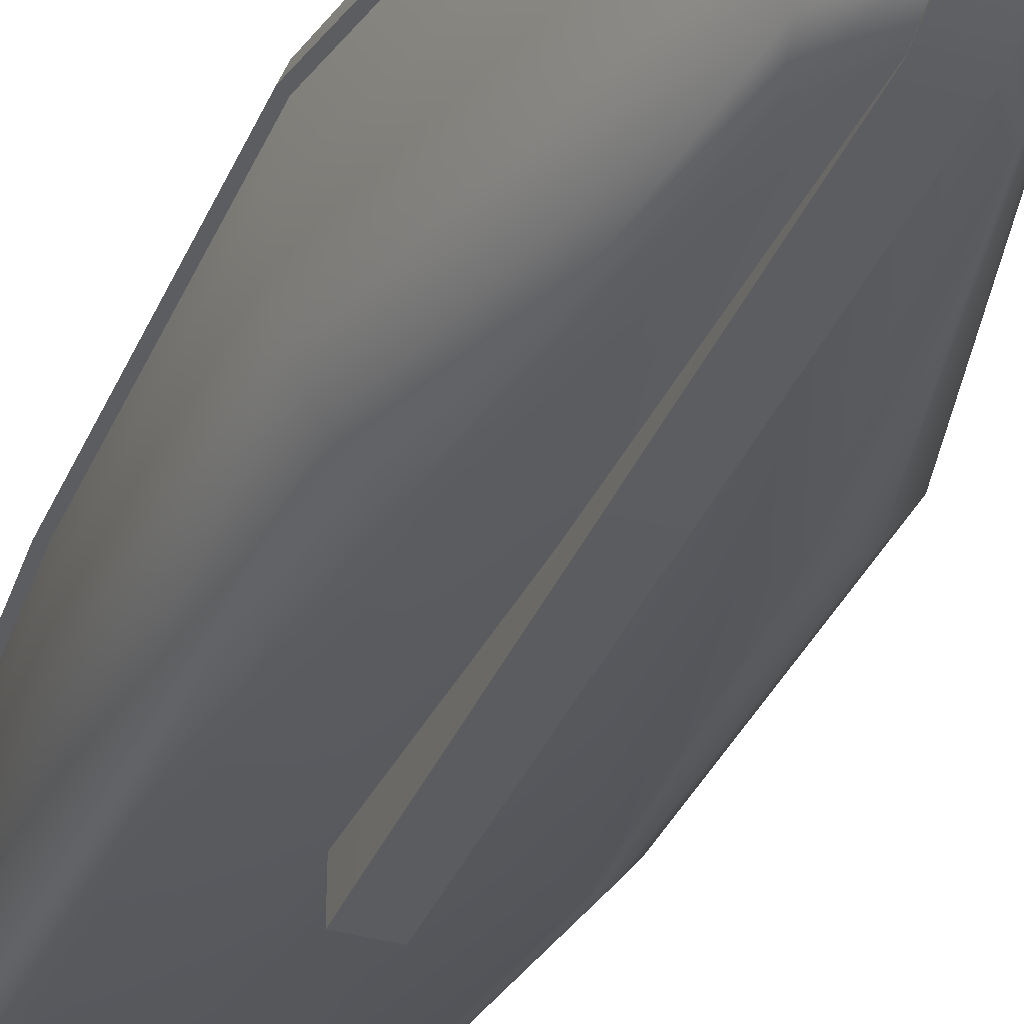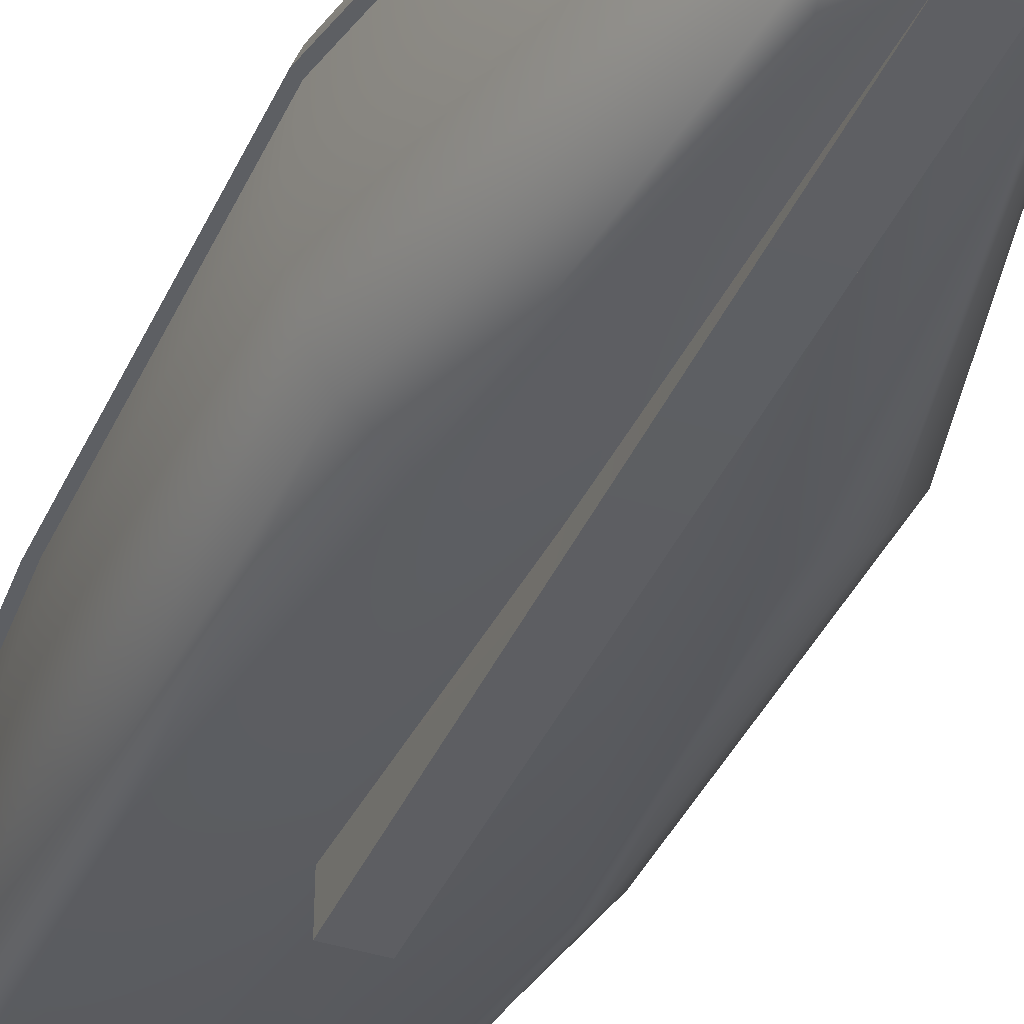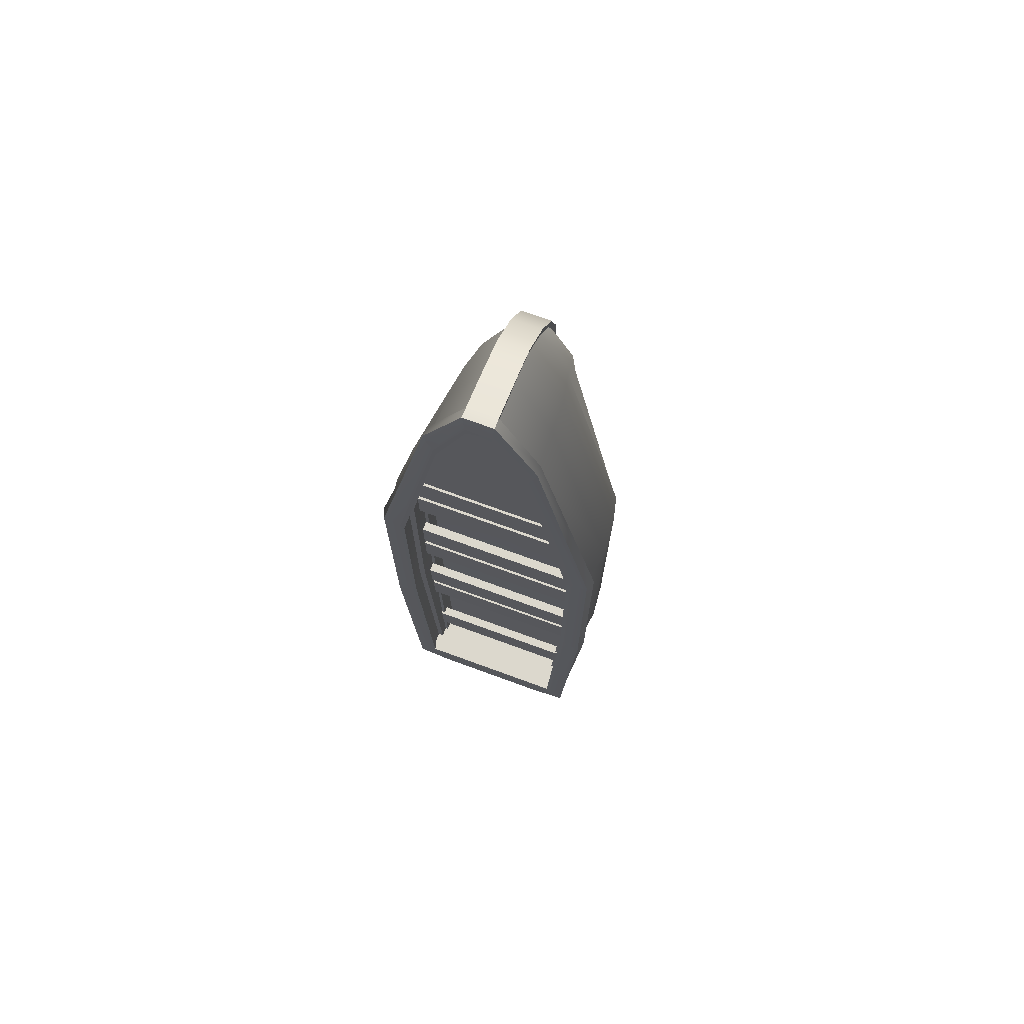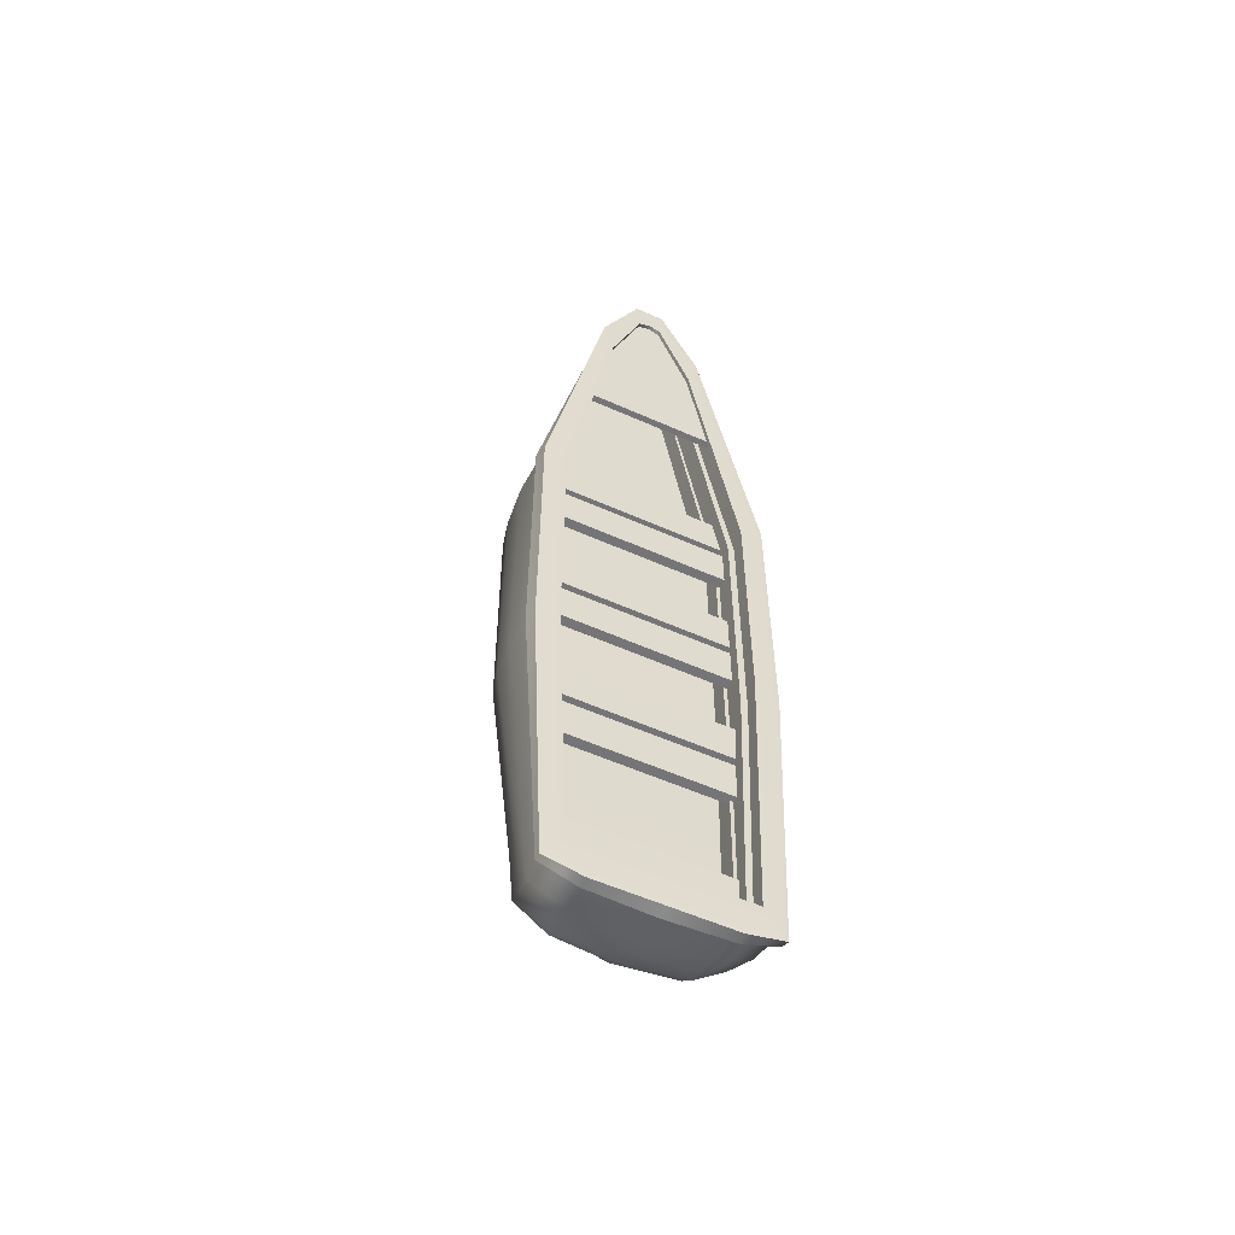
<metadata>
{"format":"obj","ext":"obj","renderer":"f3d","projection":"perspective","resolution":1024,"background":"white","views":[{"elev":-34.6,"azim":-20.2,"up":"+Y"},{"elev":-38.8,"azim":-21.9,"up":"+Y"},{"elev":72.4,"azim":-159.9,"up":"+Z"},{"elev":-56.6,"azim":155.1,"up":"+Z"}]}
</metadata>
<code>
g default
v -0.2195 0.9497 8.348
v 0.2195 0.9497 8.348
v -0.2195 1.056 8.348
v 0.2195 1.056 8.348
v -1.202 1.056 4.801
v 1.202 1.056 4.801
v -1.202 0.9497 4.801
v 1.202 0.9497 4.801
v -0.8408 1.056 6.694
v -0.8408 0.9497 6.694
v 0.8408 0.9497 6.694
v 0.8408 1.056 6.694
v -1.457 -0.1106 -6.694
v -1.787 -0.5402 -2.071
v -1.787 -0.6527 2.072
v -0.7004 -0.7869 6.603
v -1.474 0.1476 -6.846
v -1.878 -0.1702 -2.096
v -1.878 -0.2582 2.096
v -0.7986 -0.3044 6.741
v -1.511 0.4641 -7.015
v -1.923 0.3777 -2.149
v -1.923 0.3653 2.149
v -0.8186 0.2736 6.91
v -1.557 1.137 -7.223
v -1.772 1.137 -2.214
v -1.772 1.137 2.214
v -0.8433 1.137 7.119
v -0.9887 1.137 -7.35
v -0.2326 1.137 8.558
v -0 1.137 -7.35
v -0 1.137 8.558
v 0.9887 1.137 -7.35
v 0.2326 1.137 8.558
v 1.557 1.137 -7.223
v 1.772 1.137 -2.214
v 1.772 1.137 2.214
v 0.8433 1.137 7.119
v 1.511 0.4641 -7.015
v 1.923 0.3777 -2.149
v 1.923 0.3653 2.149
v 0.8186 0.2736 6.91
v 1.474 0.1476 -6.846
v 1.878 -0.1702 -2.096
v 1.878 -0.2582 2.096
v 0.7986 -0.3044 6.741
v 1.457 -0.1106 -6.694
v 1.787 -0.5402 -2.071
v 1.787 -0.6527 2.072
v 0.7004 -0.7869 6.603
v 0.934 -0.09069 -7.112
v 0.2239 -0.8177 7.653
v -0 -0.09122 -7.189
v -0.934 -0.09069 -7.112
v -0.2239 -0.8177 7.653
v 0.2252 -0.2818 8.132
v -0.2252 -0.2818 8.132
v 0.2279 0.2413 8.312
v -0.2279 0.2413 8.312
v 0.9236 0.1476 -7.215
v -0 0.1476 -7.292
v -0.9236 0.1476 -7.215
v 0.9721 0.4641 -7.286
v -0 0.4641 -7.362
v -0.9721 0.4641 -7.286
v -1.377 1.137 -6.983
v -1.567 1.137 -2.105
v -0.8897 1.137 -6.983
v -1.567 1.137 2.139
v -0.7461 1.137 6.84
v -0.2057 1.137 8.219
v -0 1.137 -6.983
v -0 1.137 8.219
v 0.8897 1.137 -6.983
v 0.2057 1.137 8.219
v 1.567 1.137 -2.105
v 1.377 1.137 -6.983
v 1.567 1.137 2.139
v 0.7461 1.137 6.84
v -1.377 0.7601 -6.983
v -1.567 0.7601 -2.105
v -0.8586 0.7601 -6.983
v -1.567 0.7601 2.139
v -0.7461 0.7601 6.84
v -0.2057 0.7601 8.219
v -0 0.7601 -6.983
v -0 0.7601 8.301
v 0.8586 0.7601 -6.983
v 0.2057 0.7601 8.219
v 1.567 0.7601 -2.105
v 1.377 0.7601 -6.983
v 1.567 0.7601 2.139
v 0.7461 0.7601 6.84
v -1.281 0.7601 -6.983
v -1.458 0.7601 -2.075
v -1.458 0.7601 2.118
v -0.6939 0.7601 6.764
v -0.1914 0.7601 8.126
v -0 0.7601 8.208
v 0.1914 0.7601 8.126
v 1.458 0.7601 -2.075
v 1.281 0.7601 -6.983
v 1.458 0.7601 2.118
v 0.6939 0.7601 6.764
v -1.281 0.5802 -6.983
v -1.458 0.4052 -2.075
v -0.8103 0.5802 -6.983
v -1.458 0.4052 2.118
v -0.6939 0.4052 6.764
v -0.1914 0.4052 8.126
v -0 0.5802 -6.983
v -0 0.4052 8.126
v 0.8103 0.5802 -6.983
v 0.1914 0.4052 8.126
v 1.458 0.4052 -2.075
v 1.281 0.5802 -6.983
v 1.458 0.4052 2.118
v 0.6939 0.4052 6.764
v -1.228 0.5802 -6.983
v -1.397 0.4052 -2.05
v -1.397 0.4052 2.101
v -0.6651 0.4052 6.7
v -0.1834 0.4052 8.048
v -0 0.4052 8.048
v 0.1834 0.4052 8.048
v 1.397 0.4052 -2.05
v 1.228 0.5802 -6.983
v 1.397 0.4052 2.101
v 0.6651 0.4052 6.7
v -1.228 0.2483 -6.983
v -1.397 0.1076 -2.05
v -0.6633 0.1076 -2.05
v -0.7931 0.2483 -6.983
v -1.397 0.1076 2.101
v -0.6633 0.1076 2.101
v -0.6651 0.1076 6.7
v -0.1834 0.1076 8.048
v 0 0.1076 -2.05
v -0 0.2483 -6.983
v 0 0.1076 2.101
v 0 0.1076 8.048
v 0.6633 0.1076 -2.05
v 0.7931 0.2483 -6.983
v 0.6633 0.1076 2.101
v 0.1834 0.1076 8.048
v 1.397 0.1076 -2.05
v 1.228 0.2483 -6.983
v 1.397 0.1076 2.101
v 0.6651 0.1076 6.7
v -1.541 0.9515 -7.15
v -0.9852 0.9515 -7.35
v -0 0.9515 -7.397
v 0.9852 0.9515 -7.35
v 1.541 0.9515 -7.15
v 1.836 0.9515 -2.191
v 1.836 0.9515 2.191
v 0.8346 0.9515 7.045
v 0.2302 0.9515 8.473
v -0.2302 0.9515 8.473
v -0.8346 0.9515 7.045
v -1.836 0.9515 2.191
v -1.836 0.9515 -2.191
v -1.619 0.9568 -7.239
v -1.036 0.9568 -7.445
v -1.636 1.132 -7.315
v -1.039 1.132 -7.445
v -0 0.9568 -7.494
v -0 1.132 -7.445
v 1.036 0.9568 -7.445
v 1.039 1.132 -7.445
v 1.619 0.9568 -7.239
v 1.636 1.132 -7.315
v 1.862 1.132 -2.3
v 1.93 0.9568 -2.277
v 1.862 1.132 2.264
v 1.93 0.9568 2.241
v 0.8865 1.132 7.321
v 0.8773 0.9568 7.245
v 0.2419 0.9568 8.632
v 0.2445 1.132 8.658
v -0 0.9568 8.632
v -0 1.132 8.658
v -0.2419 0.9568 8.632
v -0.2445 1.132 8.658
v -0.8773 0.9568 7.245
v -0.8865 1.132 7.321
v -1.93 0.9568 2.241
v -1.862 1.132 2.264
v -1.93 0.9568 -2.277
v -1.862 1.132 -2.3
v 1.403 -0.2867 -6.563
v 1.533 -0.8709 -1.987
v 0.9044 -0.2896 -6.941
v 1.533 -1 2.003
v 0.6545 -1.182 6.119
v 0.2199 -1.224 7.067
v -0 -0.2903 -7.049
v -0.9044 -0.2896 -6.941
v -0.2199 -1.224 7.067
v -1.533 -0.8709 -1.987
v -1.403 -0.2867 -6.563
v -1.533 -1 2.003
v -0.6545 -1.182 6.119
v 1.176 -0.4477 -6.396
v 1.358 -1.014 -1.892
v 0.239 -1.087 -1.786
v 0.6959 -0.4602 -6.714
v 1.077 -1.283 1.924
v 0.2186 -1.322 1.838
v 0.5799 -1.43 5.78
v 0.209 -1.488 6.364
v 0 -1.087 -1.786
v -0 -0.4607 -6.859
v -0.239 -1.087 -1.786
v -0.6959 -0.4602 -6.714
v -0.2186 -1.322 1.838
v -0.209 -1.488 6.364
v -1.358 -1.014 -1.892
v -1.176 -0.4477 -6.396
v -1.077 -1.283 1.924
v -0.5799 -1.43 5.78
v 0.2419 0.2431 8.44
v -0 0.2431 8.44
v -0.2419 0.2431 8.44
v 0.2419 -0.296 8.254
v -0 -0.296 8.254
v -0.2419 -0.296 8.254
v 0.2419 -0.8565 7.781
v -0 -0.8565 7.781
v -0.2419 -0.8565 7.781
v 0.2419 -1.287 7.176
v -0 -1.287 7.176
v -0.2419 -1.287 7.176
v 0.2419 -1.558 6.423
v -0 -1.558 6.423
v -0.2419 -1.558 6.423
v 0.2419 -1.581 1.674
v -0 -1.581 1.674
v -0.2419 -1.581 1.674
v 0.2419 -1.597 -1.79
v -0 -1.597 -1.79
v -0.2419 -1.597 -1.79
v -1.377 1.068 -6.983
v -0.884 1.068 -6.983
v -0 1.068 -6.983
v 0.884 1.068 -6.983
v 1.377 1.068 -6.983
v 1.567 1.068 -2.105
v 1.567 1.068 2.139
v 0.7461 1.068 6.84
v 0.2057 1.068 8.219
v -0 1.068 8.219
v -0.2057 1.068 8.219
v -0.7461 1.068 6.84
v -1.567 1.068 2.139
v -1.567 1.068 -2.105
v -1.314 1.135 -6.832
v -1.495 1.135 -1.98
v -1.495 1.07 -1.98
v -1.314 1.07 -6.832
v -0.8487 1.135 -6.832
v -0.8433 1.07 -6.832
v -1.495 1.135 2.069
v -1.495 1.07 2.069
v -0.716 1.136 6.668
v -0.716 1.07 6.668
v -0.1963 1.135 8.077
v -0.1963 1.07 8.077
v -0 1.135 -6.832
v -0 1.07 -6.832
v -0 1.135 8.158
v -0 1.07 8.158
v 0.8487 1.135 -6.832
v 0.8433 1.07 -6.832
v 0.1963 1.135 8.077
v 0.1963 1.07 8.077
v 1.314 1.135 -6.832
v 1.495 1.135 -1.98
v 1.314 1.07 -6.832
v 1.495 1.07 -1.98
v 1.495 1.135 2.069
v 1.495 1.07 2.069
v 0.716 1.136 6.668
v 0.716 1.07 6.668
g Boat_Body Scene
f 1 2 4 3
f 3 4 12 9
f 5 6 8 7
f 10 11 2 1
f 2 11 12 4
f 9 10 1 3
f 7 10 9 5
f 7 8 11 10
f 12 11 8 6
f 9 12 6 5
f 13 14 18 17
f 14 15 19 18
f 15 16 20 19
f 17 18 22 21
f 18 19 23 22
f 19 20 24 23
f 21 22 162 150
f 22 23 161 162
f 23 24 160 161
f 130 131 132 133
f 131 134 135 132
f 134 136 137 135
f 133 132 138 139
f 132 135 140 138
f 135 137 141 140
f 139 138 142 143
f 138 140 144 142
f 140 141 145 144
f 143 142 146 147
f 142 144 148 146
f 144 145 149 148
f 154 155 40 39
f 155 156 41 40
f 156 157 42 41
f 39 40 44 43
f 40 41 45 44
f 41 42 46 45
f 43 44 48 47
f 44 45 49 48
f 45 46 50 49
f 204 205 206 207
f 205 208 209 206
f 208 210 211 209
f 207 206 212 213
f 213 212 214 215
f 215 214 218 219
f 214 216 220 218
f 216 217 221 220
f 52 50 46 56
f 16 55 57 20
f 56 46 42 58
f 20 57 59 24
f 58 42 157 158
f 24 59 159 160
f 47 51 60 43
f 51 53 61 60
f 53 54 62 61
f 54 13 17 62
f 43 60 63 39
f 60 61 64 63
f 61 62 65 64
f 62 17 21 65
f 39 63 153 154
f 63 64 152 153
f 64 65 151 152
f 65 21 150 151
g textureEditorIsolateSelectSet Boat_Body Scene
f 25 26 67 66
f 29 25 66 68
f 26 27 69 67
f 27 28 70 69
f 28 30 71 70
f 31 29 68 72
g Boat_Body Scene
f 30 32 73 71
g textureEditorIsolateSelectSet Boat_Body Scene
f 33 31 72 74
g Boat_Body Scene
f 32 34 75 73
g textureEditorIsolateSelectSet Boat_Body Scene
f 36 35 77 76
f 35 33 74 77
f 37 36 76 78
f 34 38 79 75
f 38 37 78 79
f 257 258 259 260
f 261 257 260 262
f 258 263 264 259
f 263 265 266 264
f 265 267 268 266
f 269 261 262 270
g Boat_Body Scene
f 267 271 272 268
g textureEditorIsolateSelectSet Boat_Body Scene
f 273 269 270 274
g Boat_Body Scene
f 271 275 276 272
g textureEditorIsolateSelectSet Boat_Body Scene
f 278 277 279 280
f 277 273 274 279
f 281 278 280 282
f 275 283 284 276
f 283 281 282 284
g Boat_Body Scene
f 80 81 95 94
f 82 80 94
f 81 83 96 95
f 83 84 97 96
f 84 85 98 97
f 85 87 99 98
f 87 89 100 99
f 90 91 102 101
f 91 88 102
f 92 90 101 103
f 89 93 104 100
f 93 92 103 104
f 94 95 106 105
f 82 94 105 107
f 95 96 108 106
f 96 97 109 108
f 97 98 110 109
f 86 82 107 111
f 98 99 112 110
f 88 86 111 113
f 99 100 114 112
f 101 102 116 115
f 102 88 113 116
f 103 101 115 117
f 100 104 118 114
f 104 103 117 118
f 105 106 120 119
f 107 105 119
f 106 108 121 120
f 108 109 122 121
f 109 110 123 122
f 110 112 124 123
f 112 114 125 124
f 115 116 127 126
f 116 113 127
f 117 115 126 128
f 114 118 129 125
f 118 117 128 129
f 119 120 131 130
f 107 119 130 133
f 120 121 134 131
f 121 122 136 134
f 122 123 137 136
f 111 107 133 139
f 123 124 141 137
f 113 111 139 143
f 124 125 145 141
f 126 127 147 146
f 127 113 143 147
f 128 126 146 148
f 125 129 149 145
f 129 128 148 149
g textureEditorIsolateSelectSet Boat_Body Scene
f 164 163 165 166
f 167 164 166 168
f 169 167 168 170
f 171 169 170 172
f 172 173 174 171
f 173 175 176 174
f 175 177 178 176
f 179 178 177 180
g Boat_Body Scene
f 181 179 180 182
f 183 181 182 184
g textureEditorIsolateSelectSet Boat_Body Scene
f 185 183 184 186
f 187 185 186 188
f 189 187 188 190
f 163 189 190 165
f 151 150 163 164
f 25 29 166 165
f 152 151 164 167
f 29 31 168 166
f 153 152 167 169
f 31 33 170 168
f 154 153 169 171
f 33 35 172 170
f 35 36 173 172
f 155 154 171 174
f 36 37 175 173
f 156 155 174 176
f 37 38 177 175
f 157 156 176 178
f 158 157 178 179
f 38 34 180 177
g Boat_Body Scene
f 212 206 240 241
f 34 32 182 180
f 214 212 241 242
f 32 30 184 182
g textureEditorIsolateSelectSet Boat_Body Scene
f 160 159 183 185
f 30 28 186 184
f 161 160 185 187
f 28 27 188 186
f 162 161 187 189
f 27 26 190 188
f 150 162 189 163
f 26 25 165 190
g Boat_Body Scene
f 47 48 192 191
f 51 47 191 193
f 48 49 194 192
f 49 50 195 194
f 50 52 196 195
f 53 51 193 197
f 54 53 197 198
f 14 13 201 200
f 13 54 198 201
f 15 14 200 202
f 55 16 203 199
f 16 15 202 203
f 191 192 205 204
f 193 191 204 207
f 192 194 208 205
f 194 195 210 208
f 195 196 211 210
f 197 193 207 213
f 198 197 213 215
f 200 201 219 218
f 201 198 215 219
f 202 200 218 220
f 199 203 221 217
f 203 202 220 221
f 158 179 222 58
f 179 181 223 222
f 181 183 224 223
f 183 159 59 224
f 58 222 225 56
f 222 223 226 225
f 223 224 227 226
f 224 59 57 227
f 56 225 228 52
f 225 226 229 228
f 226 227 230 229
f 227 57 55 230
f 52 228 231 196
f 228 229 232 231
f 229 230 233 232
f 230 55 199 233
f 196 231 234 211
f 231 232 235 234
f 232 233 236 235
f 233 199 217 236
f 236 217 216 239
f 234 237 209 211
f 235 238 237 234
f 236 239 238 235
f 209 237 240 206
f 237 238 241 240
f 238 239 242 241
f 239 216 214 242
f 244 243 80 82
f 245 244 82 86
f 246 245 86 88
f 247 246 88 91
f 248 247 91 90
f 249 248 90 92
f 250 249 92 93
f 251 250 93 89
f 252 251 89 87
f 253 252 87 85
f 254 253 85 84
f 255 254 84 83
f 256 255 83 81
f 243 256 81 80
g textureEditorIsolateSelectSet Boat_Body Scene
f 66 67 258 257
g Boat_Body Scene
f 256 243 260 259
g textureEditorIsolateSelectSet Boat_Body Scene
f 68 66 257 261
g Boat_Body Scene
f 243 244 262 260
g textureEditorIsolateSelectSet Boat_Body Scene
f 67 69 263 258
g Boat_Body Scene
f 255 256 259 264
g textureEditorIsolateSelectSet Boat_Body Scene
f 69 70 265 263
g Boat_Body Scene
f 254 255 264 266
g textureEditorIsolateSelectSet Boat_Body Scene
f 70 71 267 265
g Boat_Body Scene
f 253 254 266 268
g textureEditorIsolateSelectSet Boat_Body Scene
f 72 68 261 269
g Boat_Body Scene
f 244 245 270 262
f 71 73 271 267
f 252 253 268 272
g textureEditorIsolateSelectSet Boat_Body Scene
f 74 72 269 273
g Boat_Body Scene
f 245 246 274 270
f 73 75 275 271
f 251 252 272 276
g textureEditorIsolateSelectSet Boat_Body Scene
f 76 77 277 278
g Boat_Body Scene
f 247 248 280 279
g textureEditorIsolateSelectSet Boat_Body Scene
f 77 74 273 277
g Boat_Body Scene
f 246 247 279 274
g textureEditorIsolateSelectSet Boat_Body Scene
f 78 76 278 281
g Boat_Body Scene
f 248 249 282 280
g textureEditorIsolateSelectSet Boat_Body Scene
f 75 79 283 275
g Boat_Body Scene
f 250 251 276 284
g textureEditorIsolateSelectSet Boat_Body Scene
f 79 78 281 283
g Boat_Body Scene
f 249 250 284 282
g default
v -1.592 0.4136 2.164
v 1.592 0.4136 2.164
v -1.592 0.57 2.164
v 1.592 0.57 2.164
v -1.592 0.57 1.463
v 1.592 0.57 1.463
v -1.592 0.4136 1.463
v 1.592 0.4136 1.463
v -1.592 0.4136 -0.5502
v 1.592 0.4136 -0.5502
v -1.592 0.57 -0.5502
v 1.592 0.57 -0.5502
v -1.592 0.57 -1.251
v 1.592 0.57 -1.251
v -1.592 0.4136 -1.251
v 1.592 0.4136 -1.251
v -1.592 0.4136 0.3037
v 1.592 0.4136 0.3037
v -1.592 0.57 0.3037
v 1.592 0.57 0.3037
v -1.592 0.57 -0.3971
v 1.592 0.57 -0.3971
v -1.592 0.4136 -0.3971
v 1.592 0.4136 -0.3971
v -1.592 0.4136 -3.298
v 1.592 0.4136 -3.298
v -1.592 0.57 -3.298
v 1.592 0.57 -3.298
v -1.592 0.57 -3.998
v 1.592 0.57 -3.998
v -1.592 0.4136 -3.998
v 1.592 0.4136 -3.998
v -1.592 0.4136 -2.444
v 1.592 0.4136 -2.444
v -1.592 0.57 -2.444
v 1.592 0.57 -2.444
v -1.592 0.57 -3.144
v 1.592 0.57 -3.144
v -1.592 0.4136 -3.144
v 1.592 0.4136 -3.144
v -1.388 0.4136 -5.724
v 1.388 0.4136 -5.724
v -1.388 0.57 -5.724
v 1.388 0.57 -5.724
v -1.388 0.57 -6.425
v 1.388 0.57 -6.425
v -1.388 0.4136 -6.425
v 1.388 0.4136 -6.425
v -1.592 0.4136 3.018
v 1.592 0.4136 3.018
v -1.592 0.57 3.018
v 1.592 0.57 3.018
v -1.592 0.57 2.317
v 1.592 0.57 2.317
v -1.592 0.4136 2.317
v 1.592 0.4136 2.317
g Scene Boat_Seats
f 285 286 288 287
f 287 288 290 289
f 289 290 292 291
f 291 292 286 285
f 286 292 290 288
f 291 285 287 289
f 293 294 296 295
f 295 296 298 297
f 297 298 300 299
f 299 300 294 293
f 294 300 298 296
f 299 293 295 297
f 301 302 304 303
f 303 304 306 305
f 305 306 308 307
f 307 308 302 301
f 302 308 306 304
f 307 301 303 305
f 309 310 312 311
f 311 312 314 313
f 313 314 316 315
f 315 316 310 309
f 310 316 314 312
f 315 309 311 313
f 317 318 320 319
f 319 320 322 321
f 321 322 324 323
f 323 324 318 317
f 318 324 322 320
f 323 317 319 321
f 325 326 328 327
f 327 328 330 329
f 329 330 332 331
f 331 332 326 325
f 326 332 330 328
f 331 325 327 329
f 333 334 336 335
f 335 336 338 337
f 337 338 340 339
f 339 340 334 333
f 334 340 338 336
f 339 333 335 337

</code>
